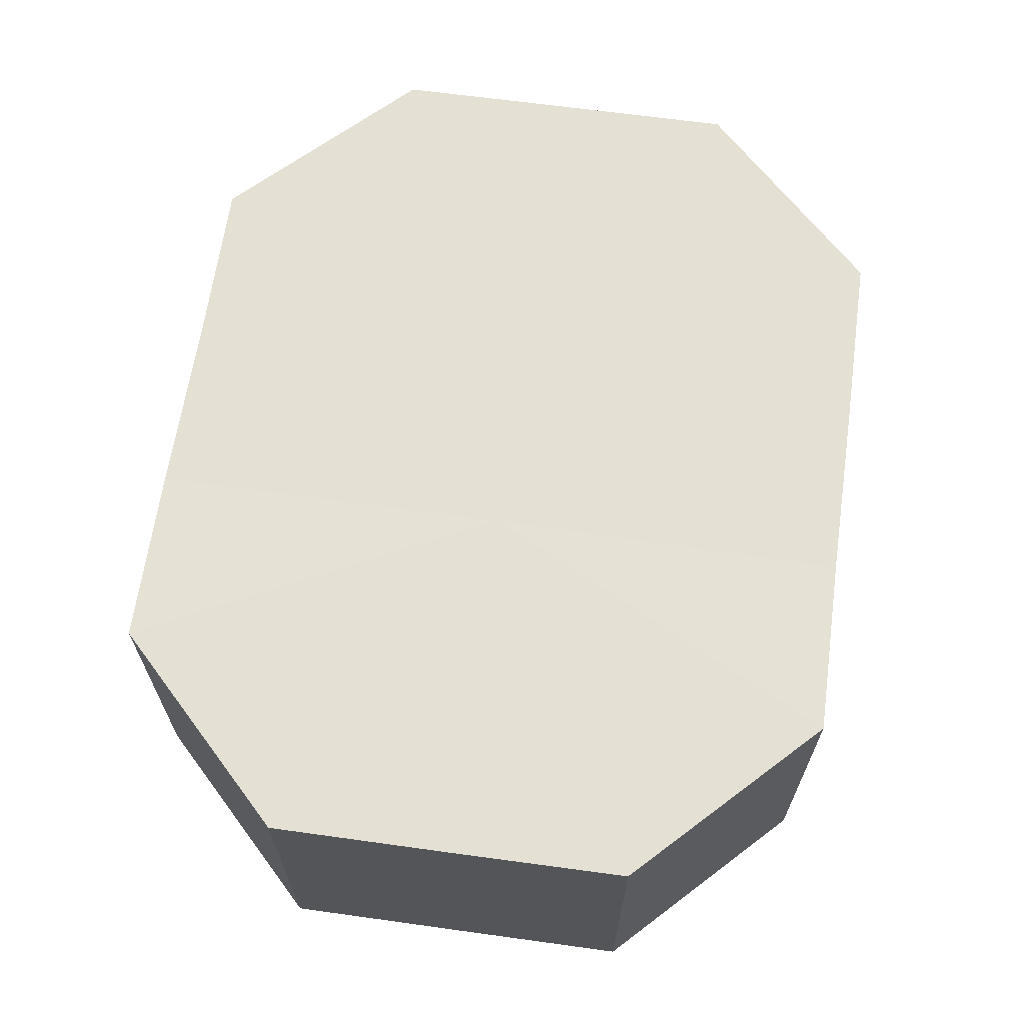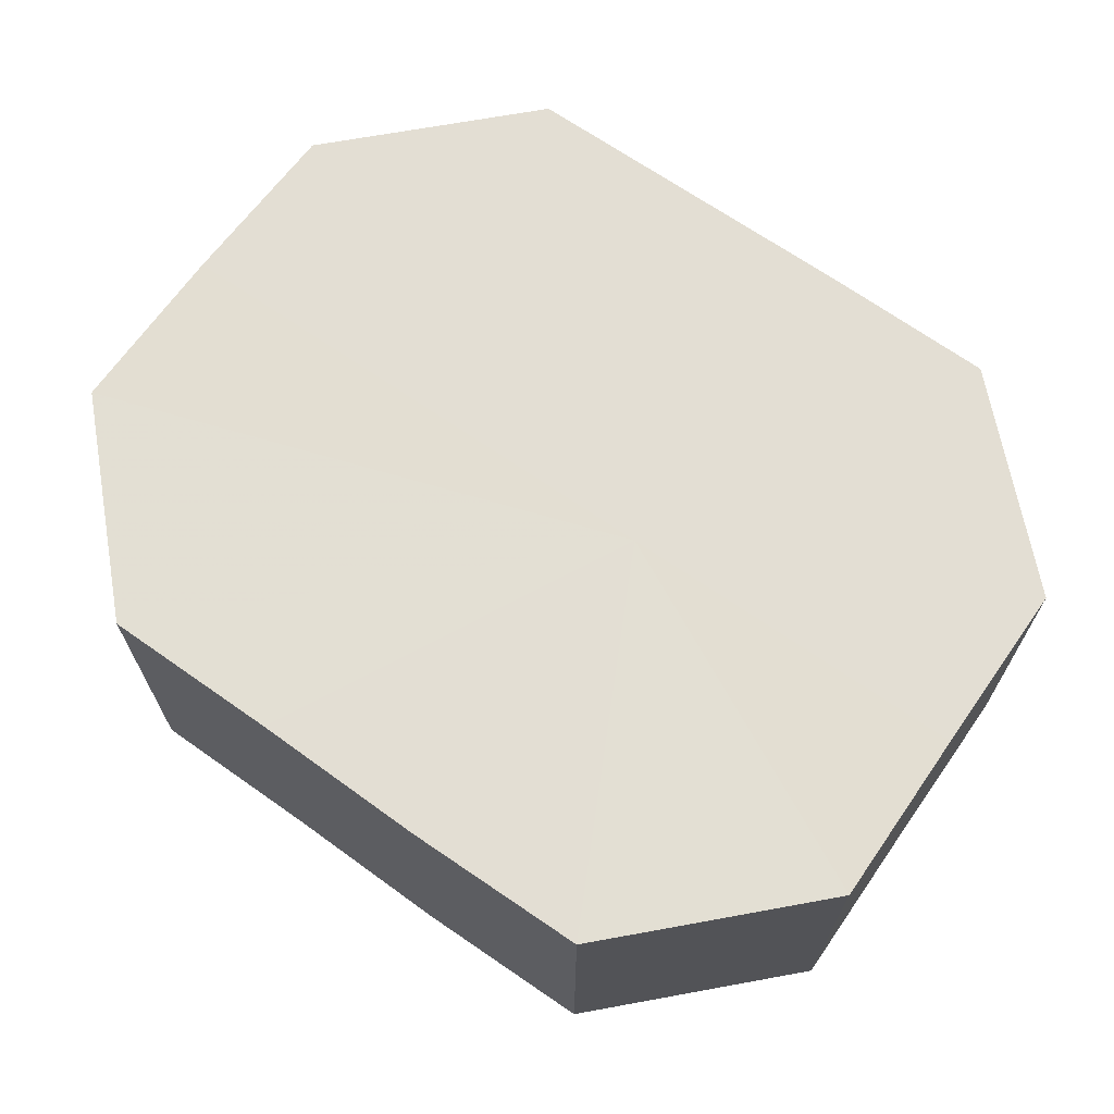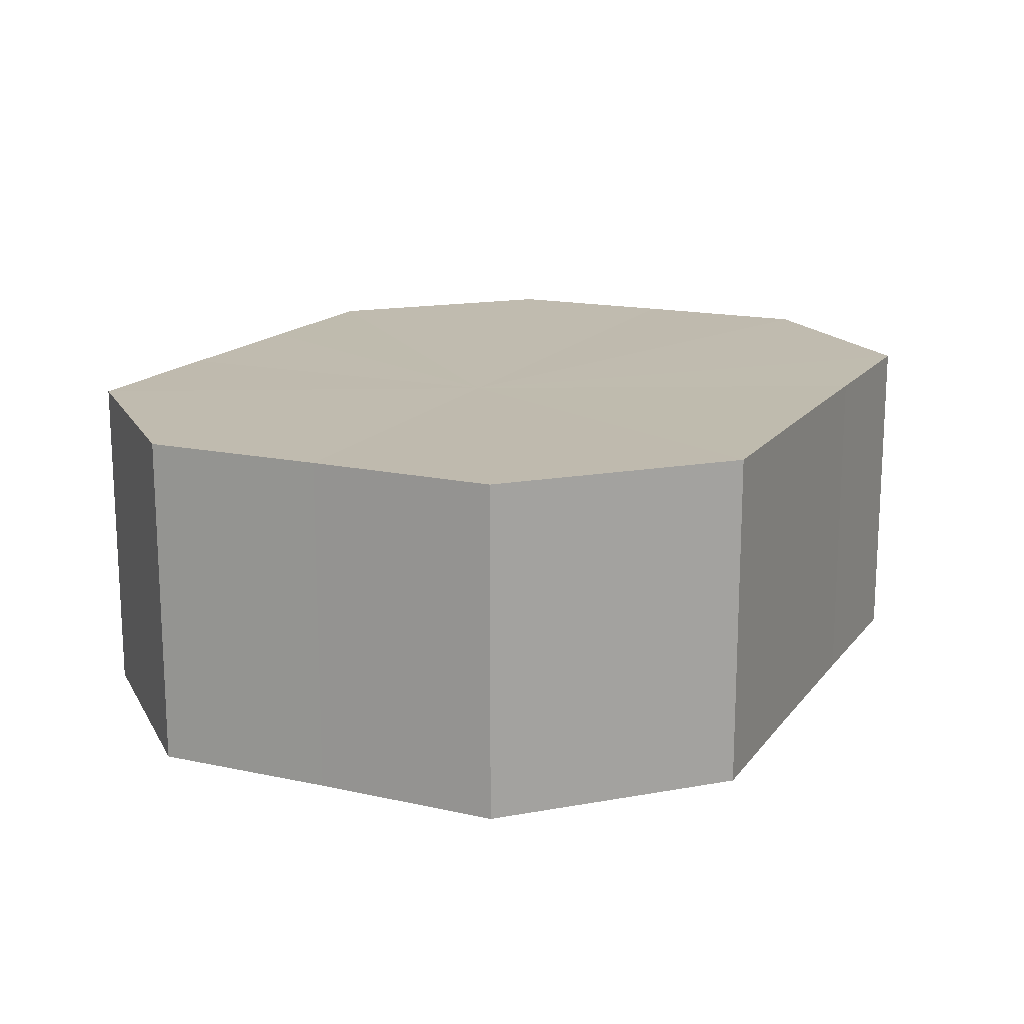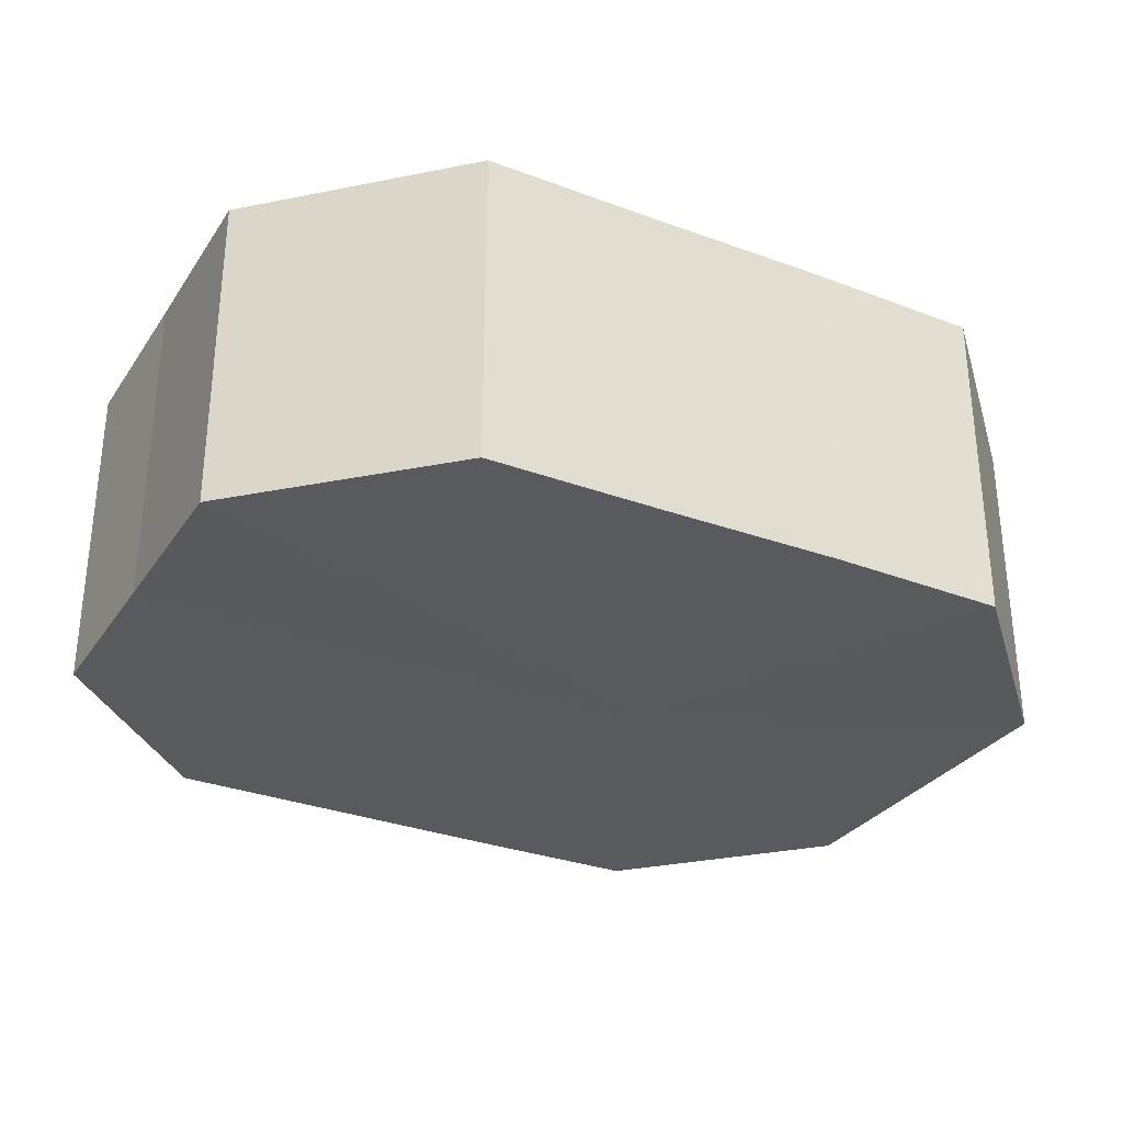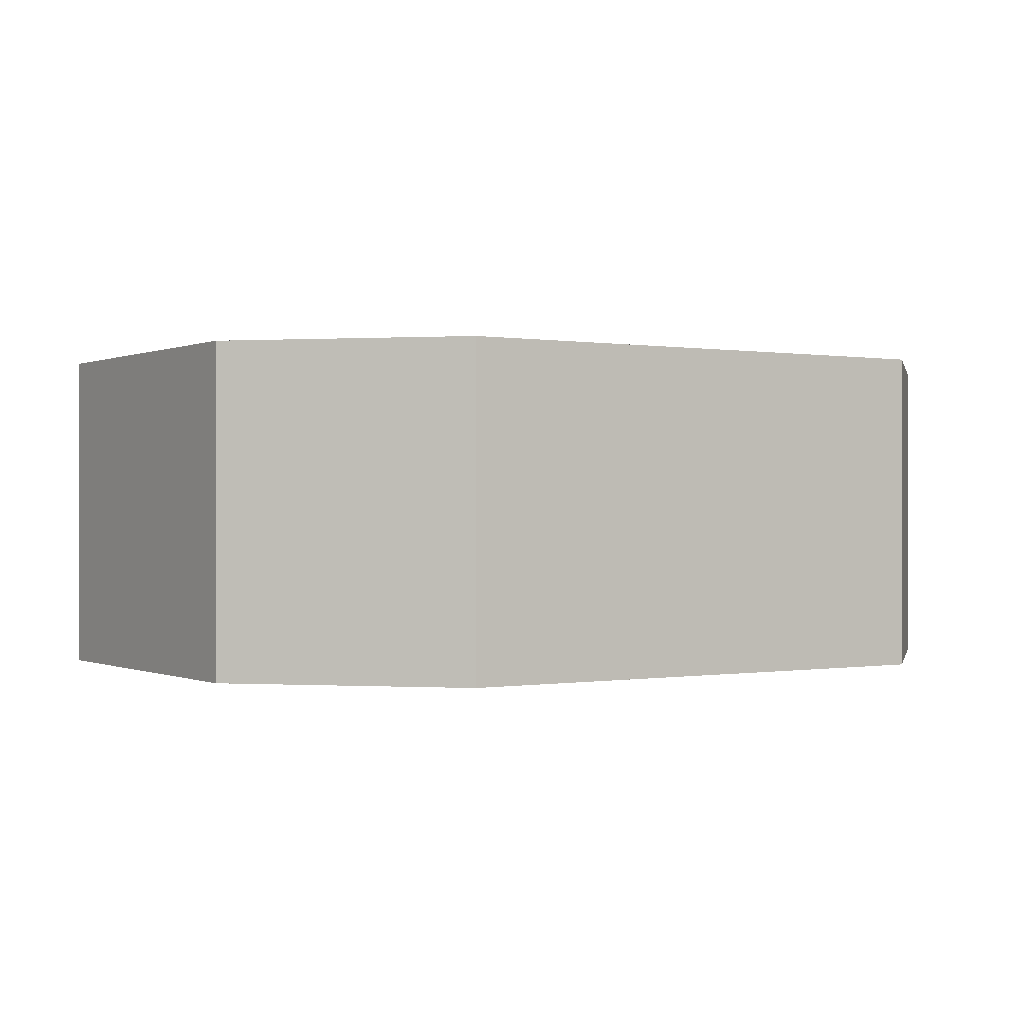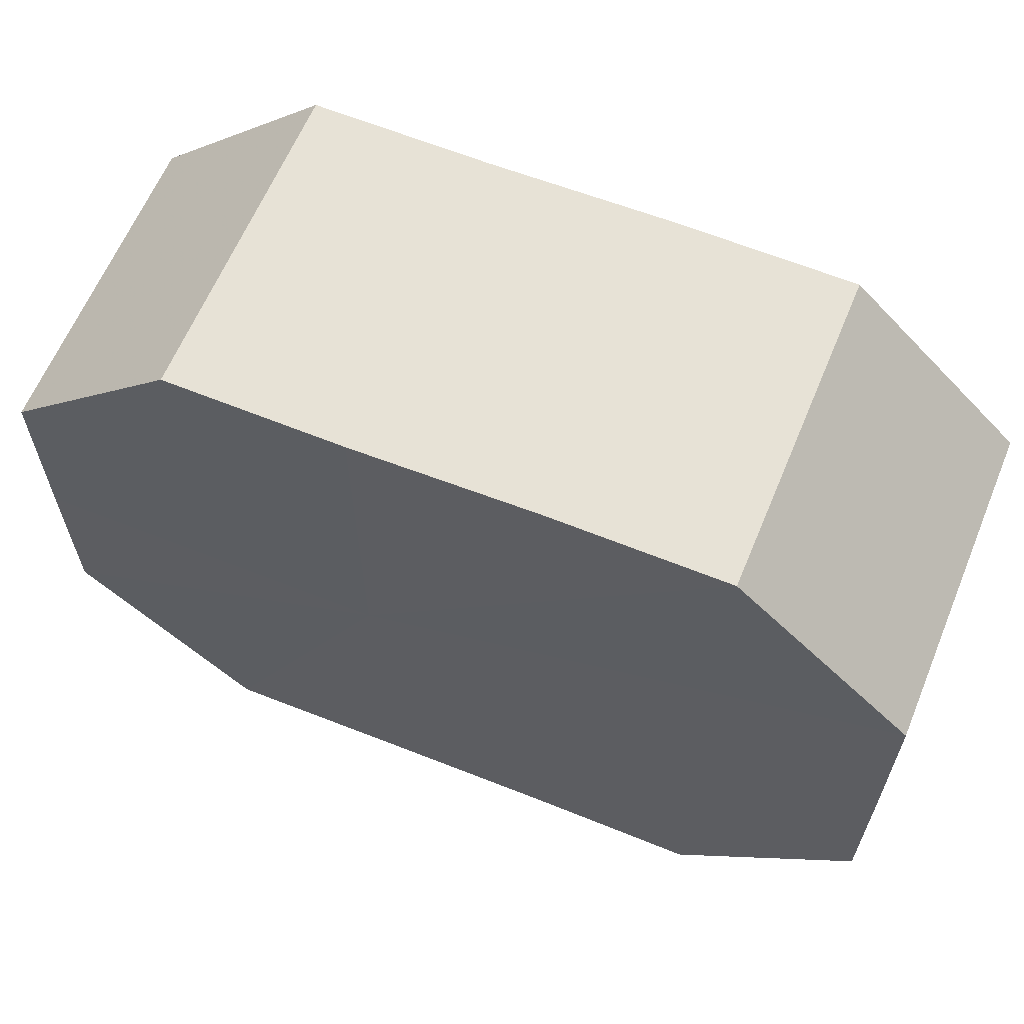
<metadata>
{"format":"obj","ext":"obj","renderer":"f3d","projection":"perspective","resolution":1024,"background":"white","views":[{"elev":65.5,"azim":98.1,"up":"+Z"},{"elev":67.3,"azim":35.2,"up":"+Z"},{"elev":15.9,"azim":114.5,"up":"+Z"},{"elev":-30.8,"azim":-28.3,"up":"+Z"},{"elev":-0.0,"azim":-32.8,"up":"+Z"},{"elev":63.0,"azim":-158.0,"up":"+Y"}]}
</metadata>
<code>
o 2485
v 2206 1860 12.6
v 2206 1860 12.6
v 2206 1860 12.58
v 2206 1860 12.6
v 2206 1860 12.58
v 2206 1860 12.6
v 2206 1860 12.58
v 2206 1860 12.6
v 2206 1860 12.58
v 2206 1860 12.6
v 2206 1860 12.58
v 2205 1860 12.6
v 2206 1860 12.58
v 2206 1860 12.6
v 2206 1860 12.58
v 2205 1860 12.6
v 2205 1860 12.58
v 2205 1860 12.6
v 2205 1860 12.58
v 2205 1860 12.6
v 2205 1860 12.58
v 2205 1860 12.6
v 2205 1860 12.58
v 2205 1860 12.6
v 2205 1860 12.58
v 2205 1860 12.6
v 2205 1860 12.58
v 2205 1860 12.58
v 2206 1860 12.58
v 2206 1860 12.6
v 2206 1860 12.58
v 2206 1860 12.6
v 2206 1860 12.58
v 2206 1860 12.58
v 2206 1860 12.6
v 2206 1860 12.58
v 2206 1860 12.6
v 2206 1860 12.6
v 2206 1860 12.58
v 2206 1860 12.58
v 2206 1860 12.6
v 2205 1860 12.58
v 2206 1860 12.6
v 2205 1860 12.6
v 2205 1860 12.58
v 2205 1860 12.58
v 2205 1860 12.6
v 2205 1860 12.58
v 2205 1860 12.6
v 2205 1860 12.6
v 2205 1860 12.58
v 2205 1860 12.58
v 2205 1860 12.6
v 2205 1860 12.58
v 2205 1860 12.6
v 2205 1860 12.6
v 2206 1860 12.6
v 2206 1860 12.6
v 2206 1860 12.6
v 2206 1860 12.6
v 2206 1860 12.6
v 2206 1860 12.6
v 2206 1860 12.6
v 2205 1860 12.6
v 2206 1860 12.6
v 2205 1860 12.6
v 2205 1860 12.6
v 2205 1860 12.6
v 2205 1860 12.6
v 2205 1860 12.6
v 2205 1860 12.6
v 2206 1860 12.58
v 2206 1860 12.58
v 2206 1860 12.58
v 2206 1860 12.58
v 2206 1860 12.58
v 2206 1860 12.58
v 2206 1860 12.58
v 2206 1860 12.58
v 2205 1860 12.58
v 2205 1860 12.58
v 2205 1860 12.58
v 2205 1860 12.58
v 2205 1860 12.58
v 2205 1860 12.58
v 2205 1860 12.58
f 1 2 3
f 2 4 5
f 6 1 7
f 4 8 9
f 10 6 11
f 8 12 13
f 14 10 15
f 12 16 17
f 18 14 19
f 16 20 21
f 22 18 23
f 20 24 25
f 26 22 27
f 24 26 28
f 29 30 31
f 31 32 33
f 34 35 29
f 36 37 34
f 33 38 39
f 40 41 36
f 42 43 40
f 39 44 45
f 46 47 42
f 48 49 46
f 45 50 51
f 52 53 48
f 54 55 52
f 51 56 54
f 57 58 59
f 57 60 58
f 57 59 61
f 57 62 60
f 57 61 63
f 57 64 62
f 57 63 65
f 57 66 64
f 57 65 67
f 57 68 66
f 57 67 69
f 57 70 68
f 57 69 71
f 57 71 70
f 72 73 74
f 72 75 73
f 72 74 76
f 72 77 75
f 72 76 78
f 72 79 77
f 72 78 80
f 72 81 79
f 72 80 82
f 72 83 81
f 72 82 84
f 72 85 83
f 72 84 86
f 72 86 85

</code>
